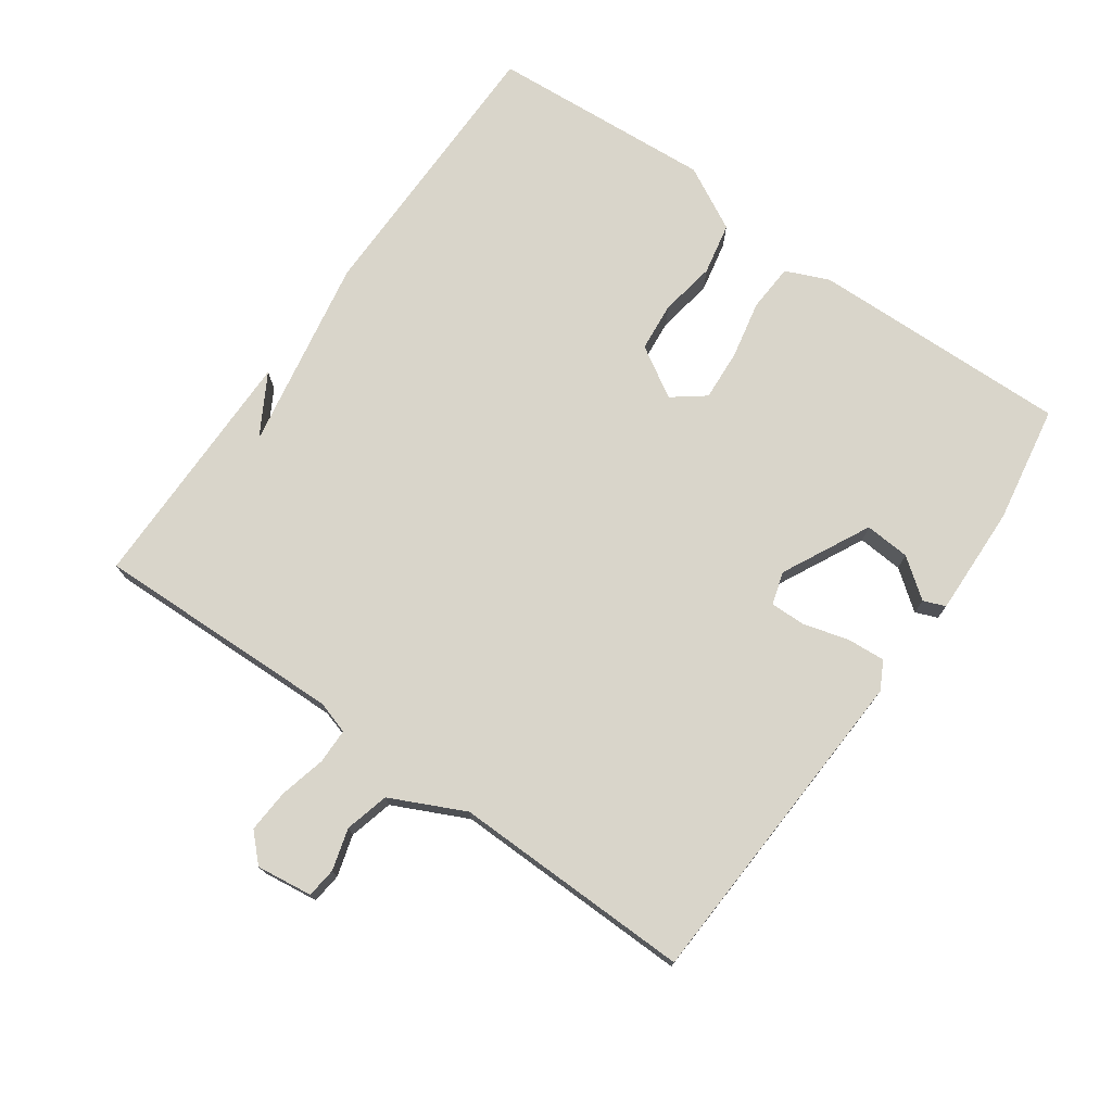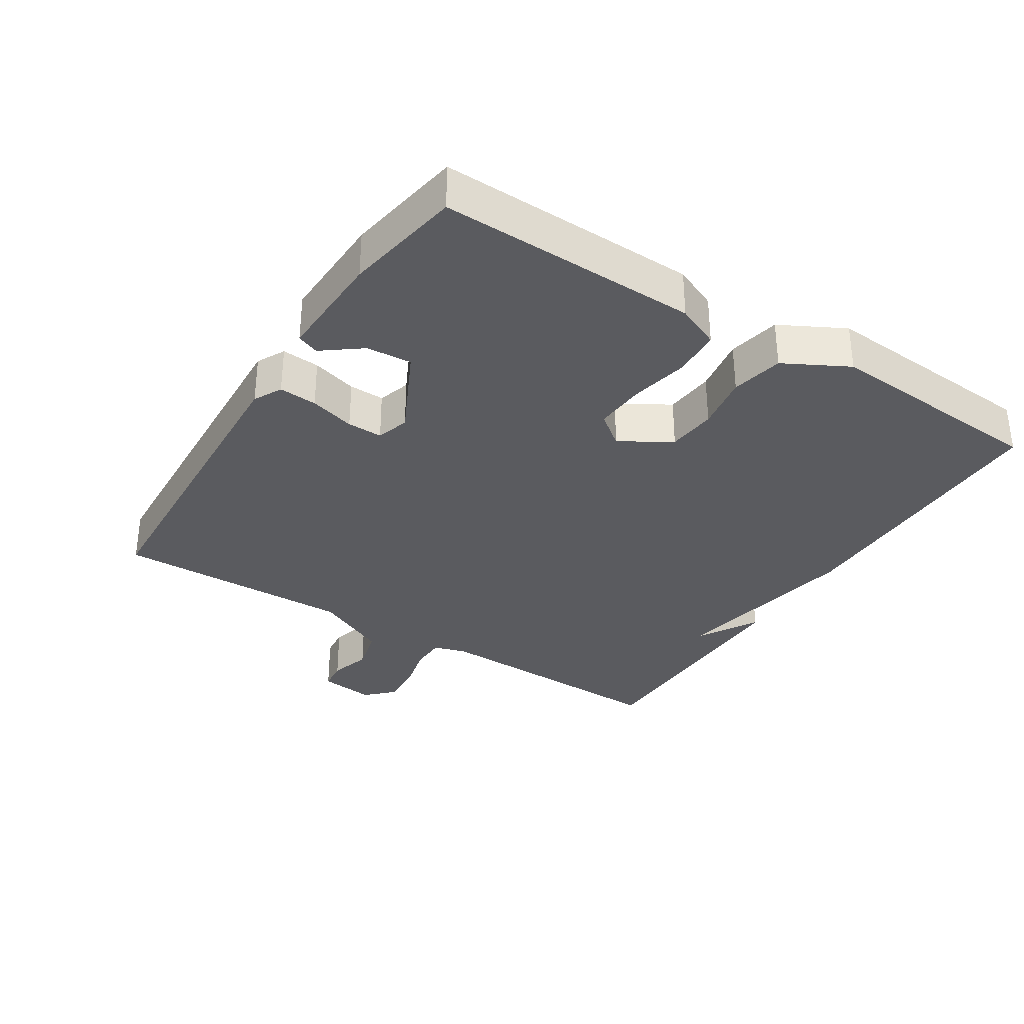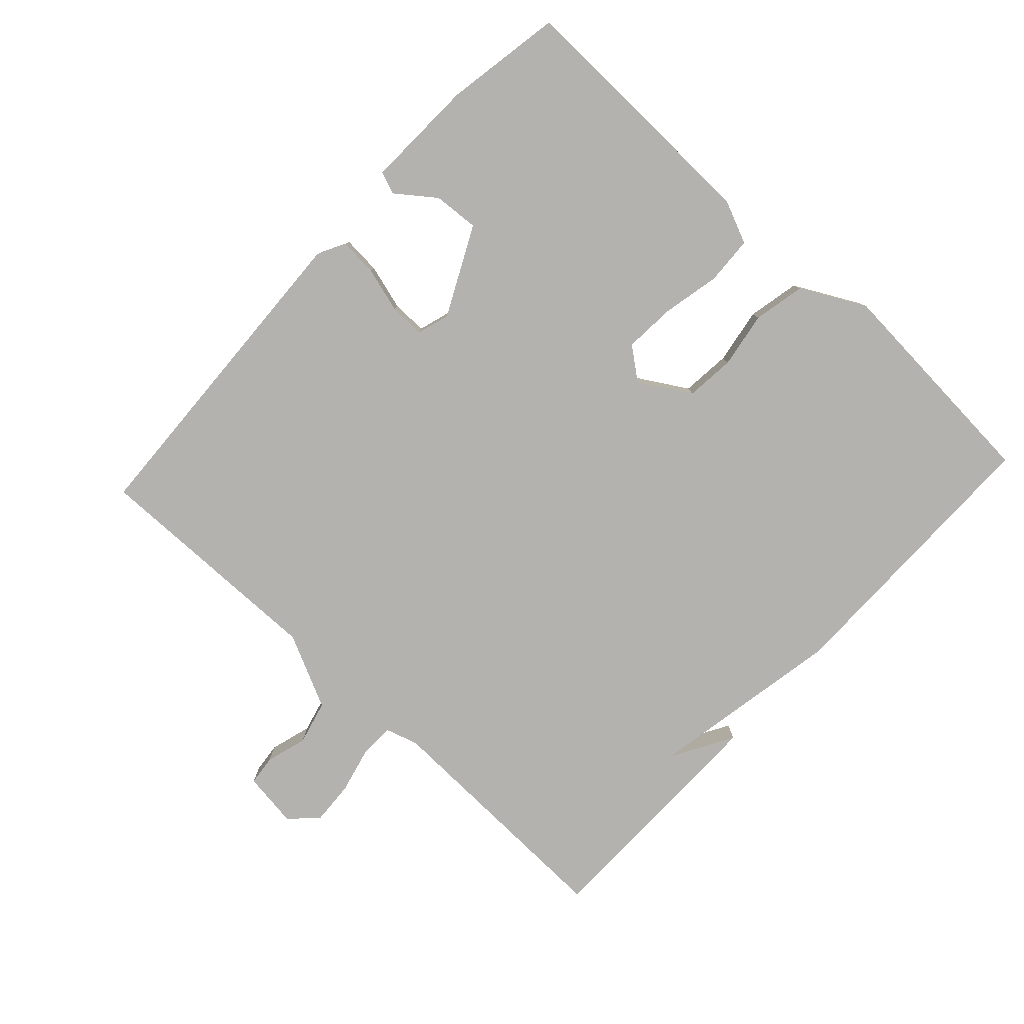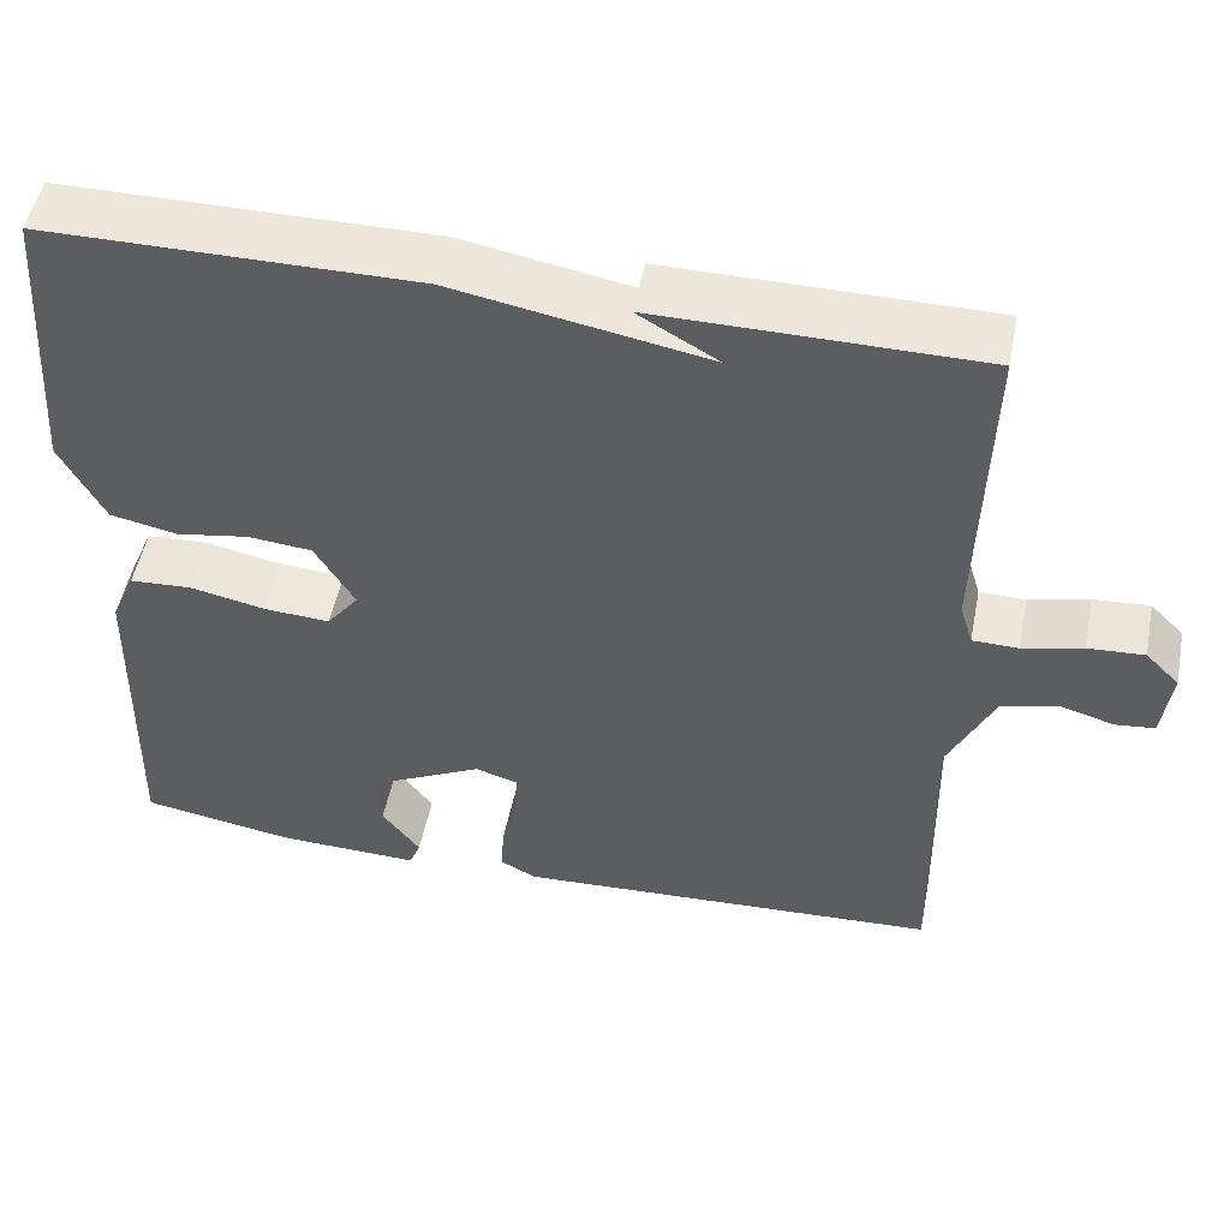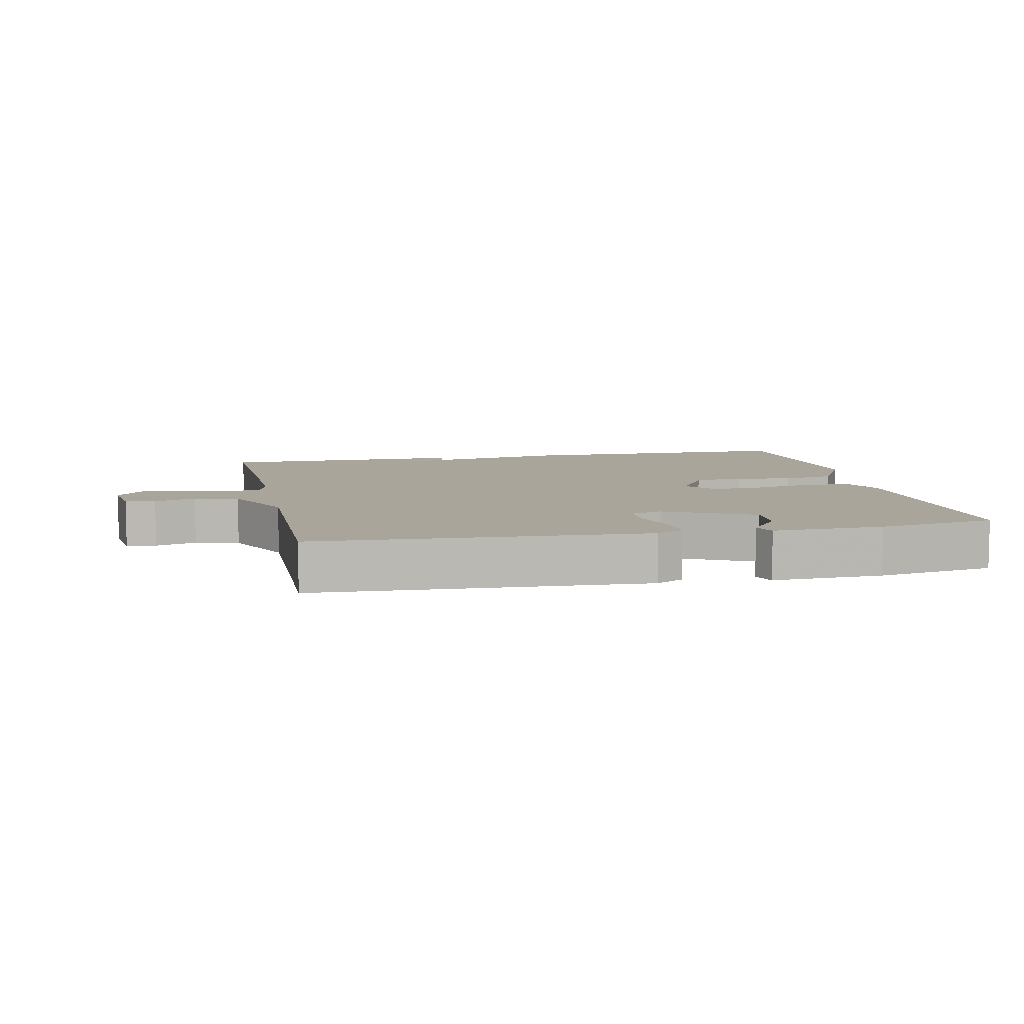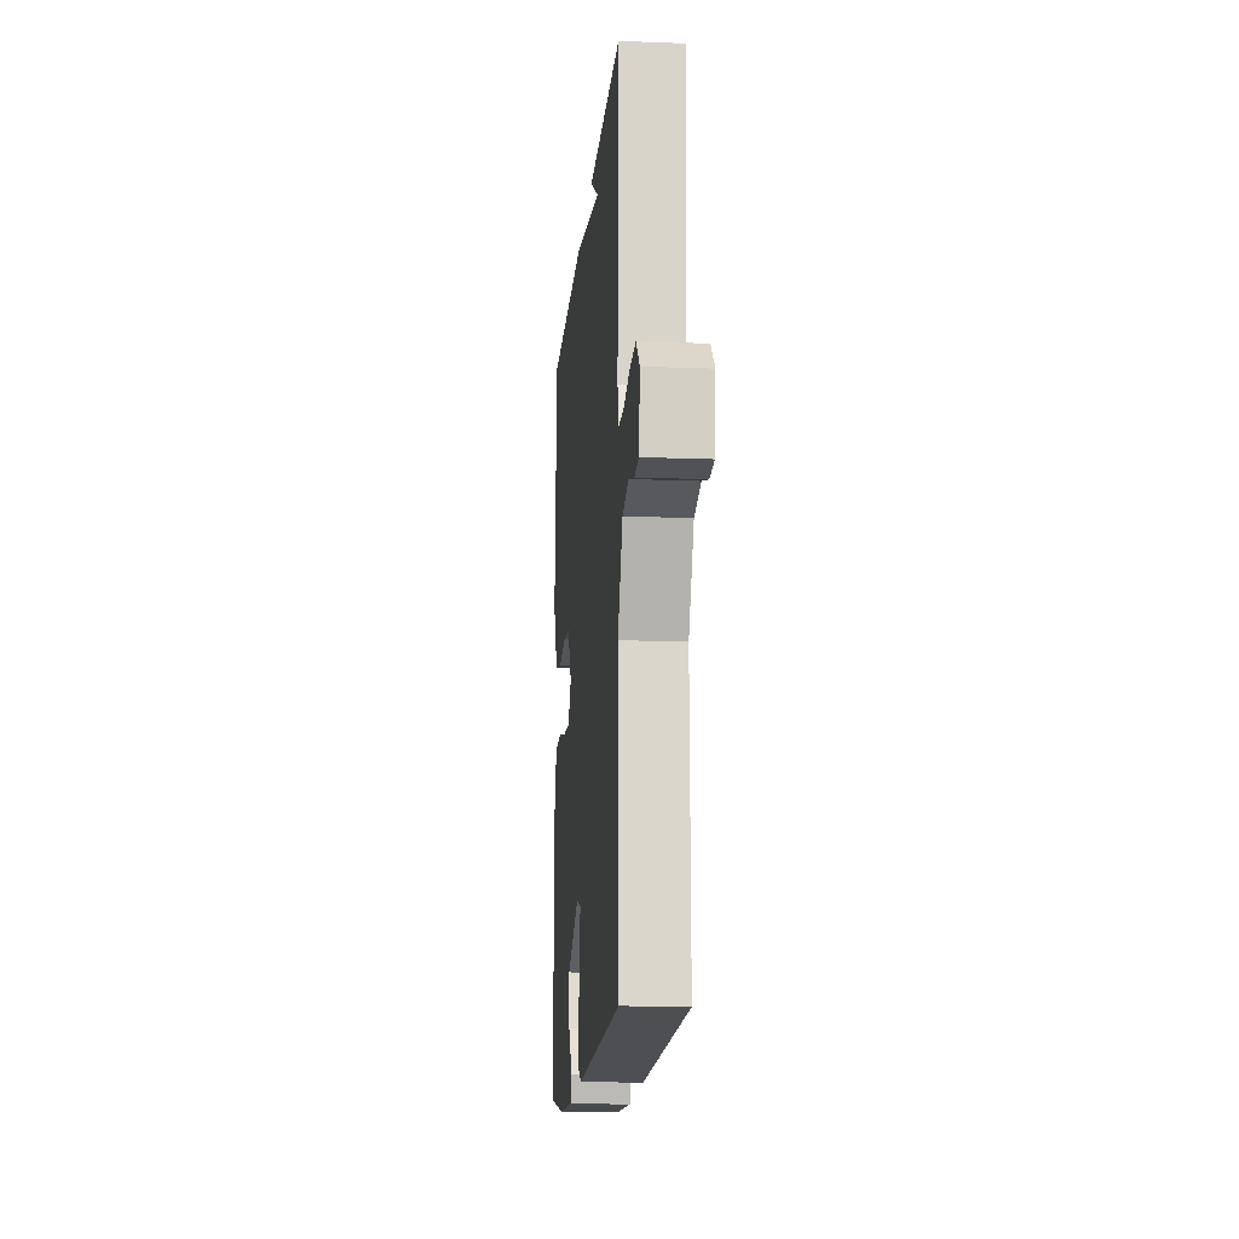
<metadata>
{"format":"obj","ext":"obj","renderer":"f3d","projection":"perspective","resolution":1024,"background":"white","views":[{"elev":74.4,"azim":125.3,"up":"+Y"},{"elev":-33.2,"azim":-122.4,"up":"+Y"},{"elev":-79.8,"azim":-132.9,"up":"+Y"},{"elev":50.7,"azim":11.2,"up":"+Z"},{"elev":7.7,"azim":168.0,"up":"+Y"},{"elev":-14.8,"azim":85.1,"up":"+Z"}]}
</metadata>
<code>
v 0.5 0.07 0.5
v 0.49 0.07 0.126
v 0.505 0.07 0.077
v 0.558 0.07 0.076
v 0.627 0.07 0.093
v 0.692 0.07 0.097
v 0.731 0.07 0.058
v 0.72 0.07 -0.026
v 0.675 0.07 -0.031
v 0.613 0.07 -0.013
v 0.547 0.07 -0.03
v 0.494 0.07 -0.141
v 0.5 0.07 -0.5
v 0.006 0.07 -0.525
v -0.036 0.07 -0.503
v -0.032 0.07 -0.446
v -0.013 0.07 -0.378
v -0.012 0.07 -0.325
v -0.061 0.07 -0.31
v -0.193 0.07 -0.376
v -0.188 0.07 -0.444
v -0.144 0.07 -0.502
v -0.157 0.07 -0.535
v -0.323 0.07 -0.53
v -0.5 0.07 -0.5
v -0.491 0.07 -0.111
v -0.463 0.07 -0.046
v -0.391 0.07 -0.042
v -0.304 0.07 -0.06
v -0.227 0.07 -0.065
v -0.19 0.07 -0.017
v -0.236 0.07 0.059
v -0.31 0.07 0.066
v -0.394 0.07 0.052
v -0.472 0.07 0.068
v -0.523 0.07 0.164
v -0.5 0.07 0.5
v -0.072 0.07 0.502
v 0.22 0.07 0.449
v 0.128 0.07 0.502
v 0.5 0 0.5
v 0.49 0 0.126
v 0.505 0 0.077
v 0.558 0 0.076
v 0.627 0 0.093
v 0.692 0 0.097
v 0.731 0 0.058
v 0.72 0 -0.026
v 0.675 0 -0.031
v 0.613 0 -0.013
v 0.547 0 -0.03
v 0.494 0 -0.141
v 0.5 0 -0.5
v 0.006 0 -0.525
v -0.036 0 -0.503
v -0.032 0 -0.446
v -0.013 0 -0.378
v -0.012 0 -0.325
v -0.061 0 -0.31
v -0.193 0 -0.376
v -0.188 0 -0.444
v -0.144 0 -0.502
v -0.157 0 -0.535
v -0.323 0 -0.53
v -0.5 0 -0.5
v -0.491 0 -0.111
v -0.463 0 -0.046
v -0.391 0 -0.042
v -0.304 0 -0.06
v -0.227 0 -0.065
v -0.19 0 -0.017
v -0.236 0 0.059
v -0.31 0 0.066
v -0.394 0 0.052
v -0.472 0 0.068
v -0.523 0 0.164
v -0.5 0 0.5
v -0.072 0 0.502
v 0.22 0 0.449
v 0.128 0 0.502
f 39 40 1
f 37 38 39
f 36 37 39
f 35 36 39
f 34 35 39
f 33 34 39
f 39 1 2
f 33 39 2
f 32 33 2
f 31 32 2 3
f 30 31 3 4
f 27 28 29
f 26 27 29
f 25 26 29
f 24 25 29
f 24 29 30
f 21 22 23 24
f 20 21 24 30
f 19 20 30 4
f 15 16 17
f 14 15 17
f 13 14 17
f 12 13 17
f 11 12 17 18
f 8 9 10
f 7 8 10
f 6 7 10
f 5 6 10
f 4 5 10
f 4 10 11
f 4 11 18 19
f 41 80 79
f 79 78 77
f 79 77 76
f 79 76 75
f 79 75 74
f 79 74 73
f 42 41 79
f 42 79 73
f 42 73 72
f 43 42 72 71
f 44 43 71 70
f 69 68 67
f 69 67 66
f 69 66 65
f 69 65 64
f 70 69 64
f 64 63 62 61
f 70 64 61 60
f 44 70 60 59
f 57 56 55
f 57 55 54
f 57 54 53
f 57 53 52
f 58 57 52 51
f 50 49 48
f 50 48 47
f 50 47 46
f 50 46 45
f 50 45 44
f 51 50 44
f 59 58 51 44
f 1 41 42 2
f 2 42 43 3
f 3 43 44 4
f 4 44 45 5
f 5 45 46 6
f 6 46 47 7
f 7 47 48 8
f 8 48 49 9
f 9 49 50 10
f 10 50 51 11
f 11 51 52 12
f 12 52 53 13
f 13 53 54 14
f 14 54 55 15
f 15 55 56 16
f 16 56 57 17
f 17 57 58 18
f 18 58 59 19
f 19 59 60 20
f 20 60 61 21
f 21 61 62 22
f 22 62 63 23
f 23 63 64 24
f 24 64 65 25
f 25 65 66 26
f 26 66 67 27
f 27 67 68 28
f 28 68 69 29
f 29 69 70 30
f 30 70 71 31
f 31 71 72 32
f 32 72 73 33
f 33 73 74 34
f 34 74 75 35
f 35 75 76 36
f 36 76 77 37
f 37 77 78 38
f 38 78 79 39
f 39 79 80 40
f 40 80 41 1

</code>
